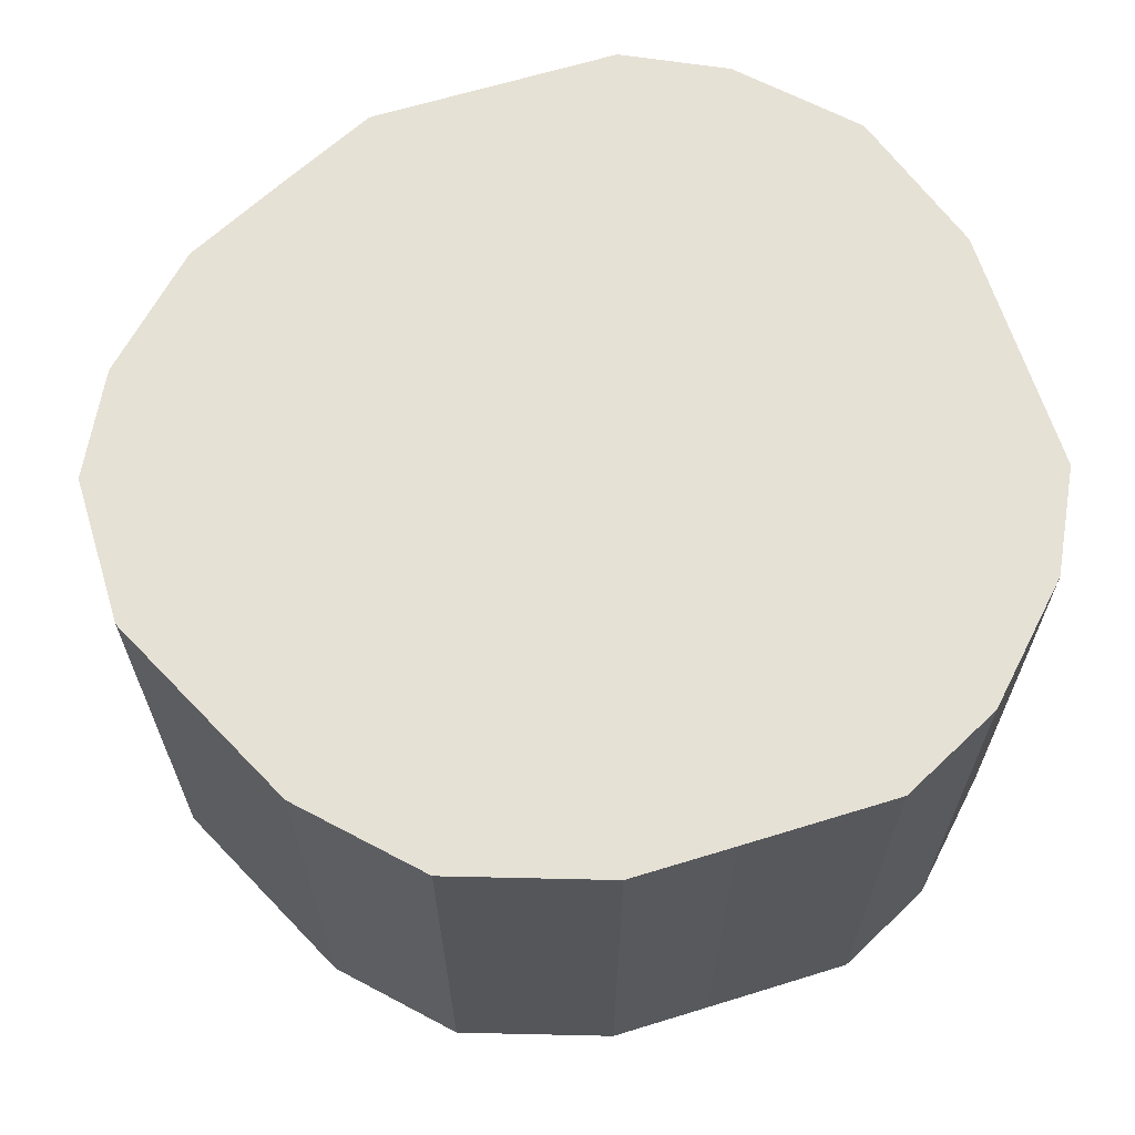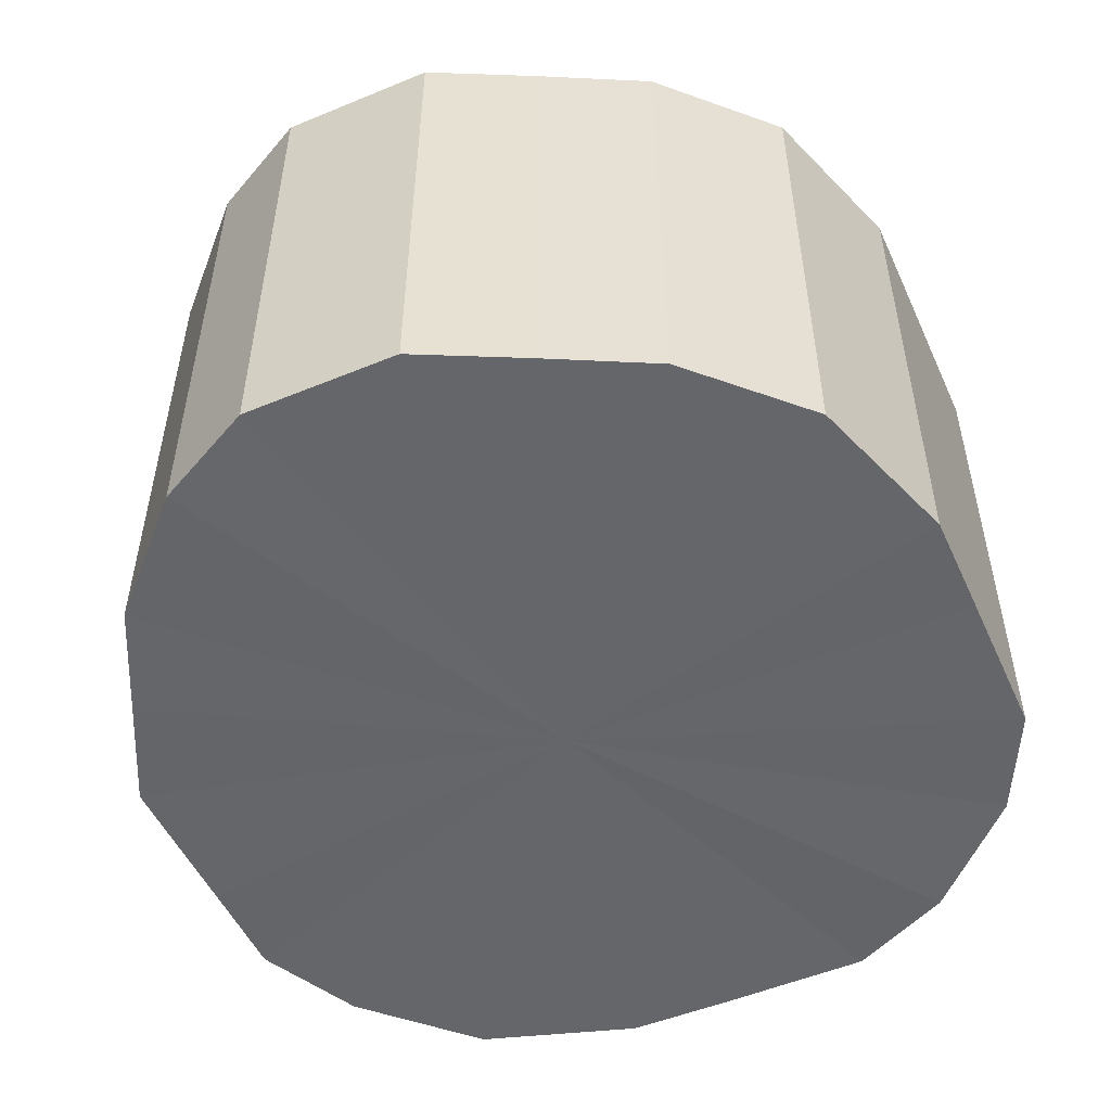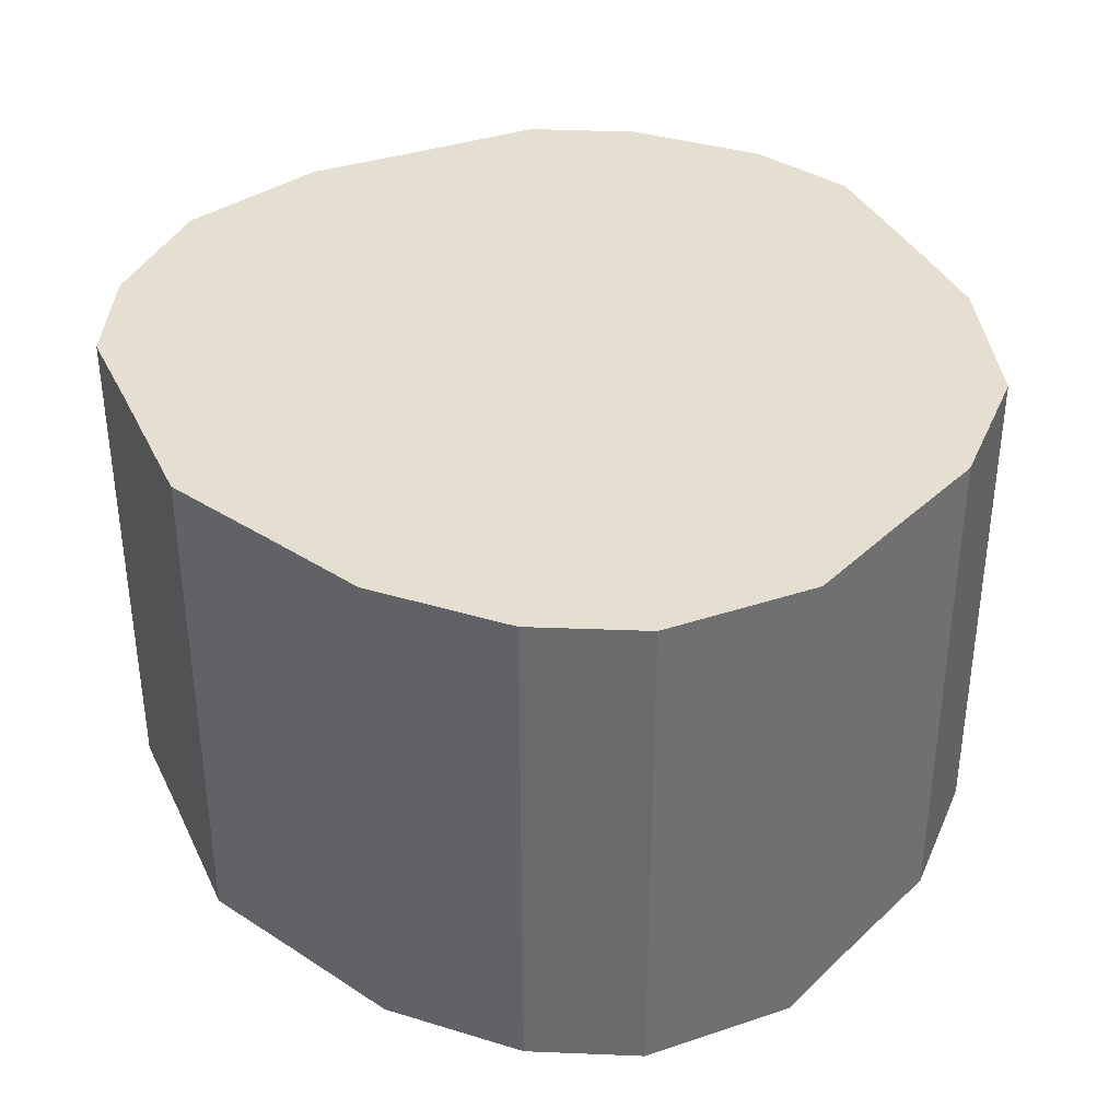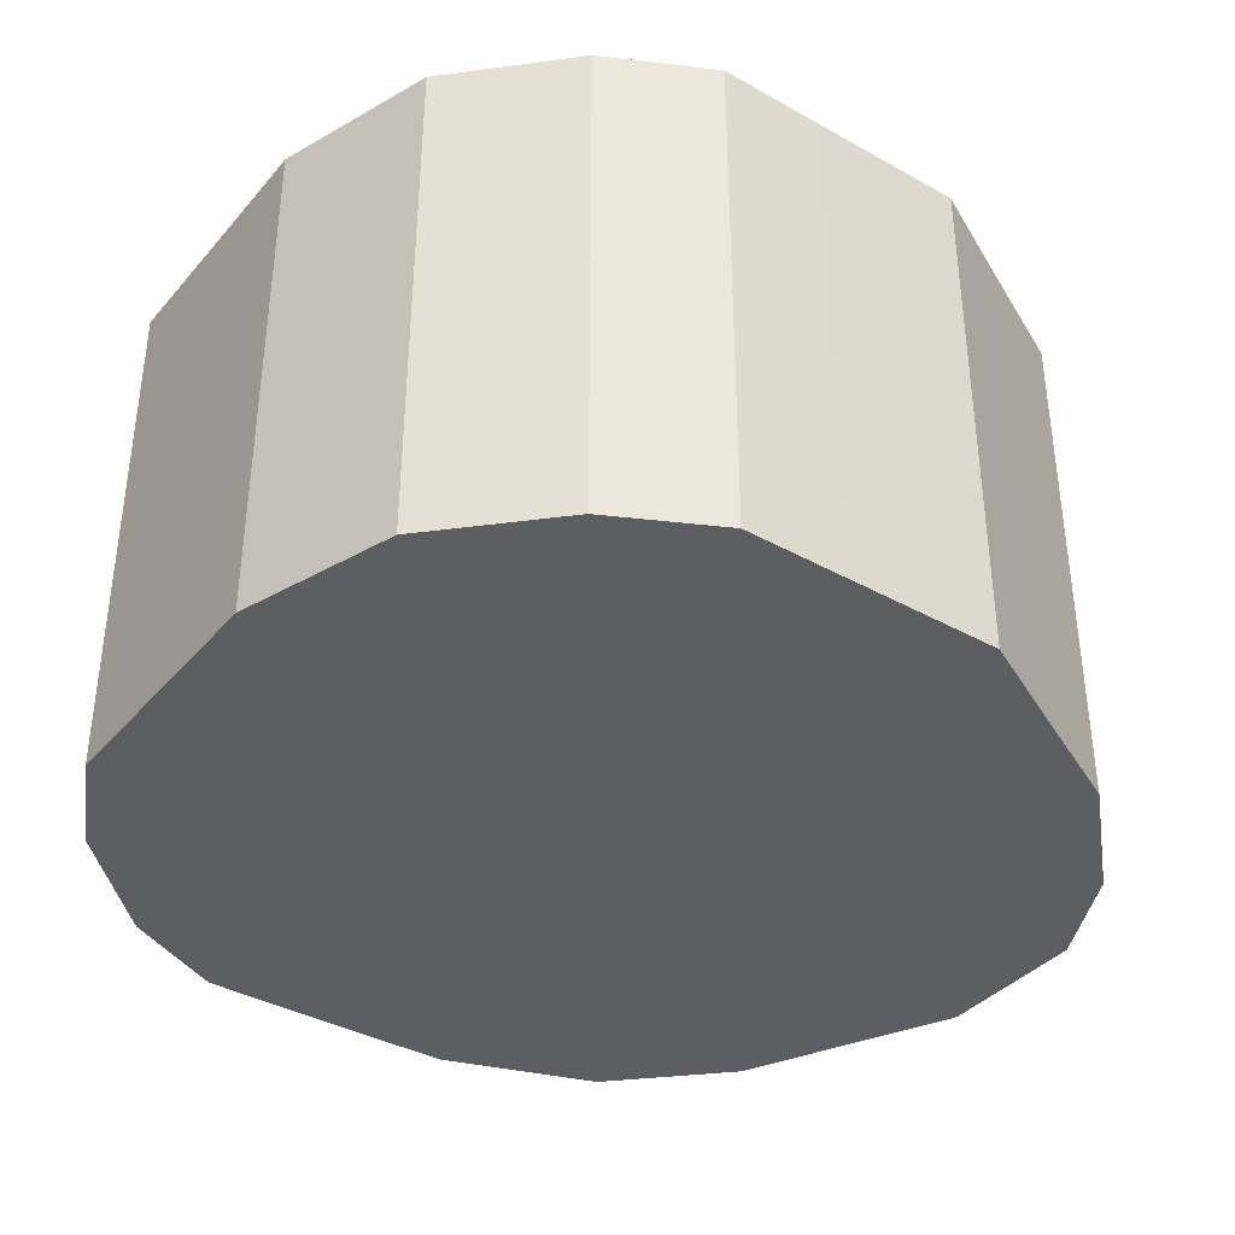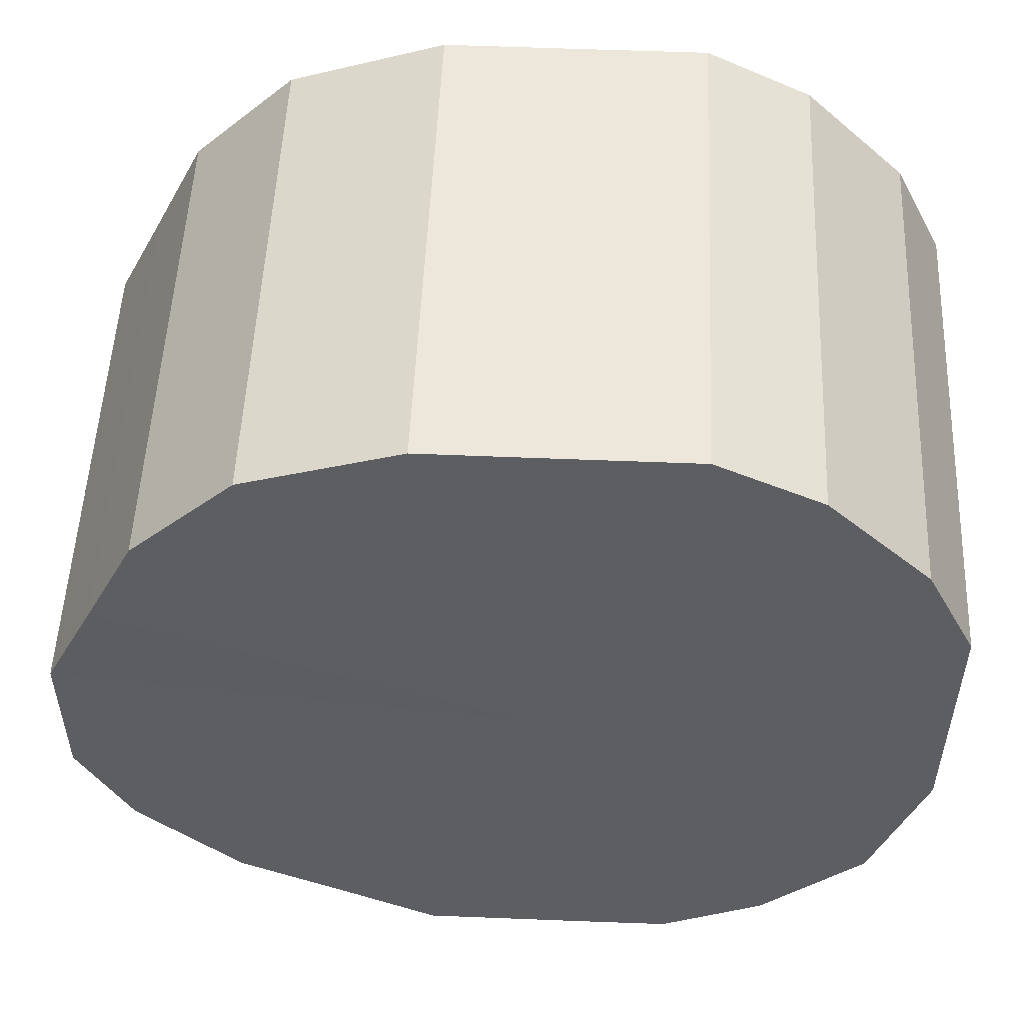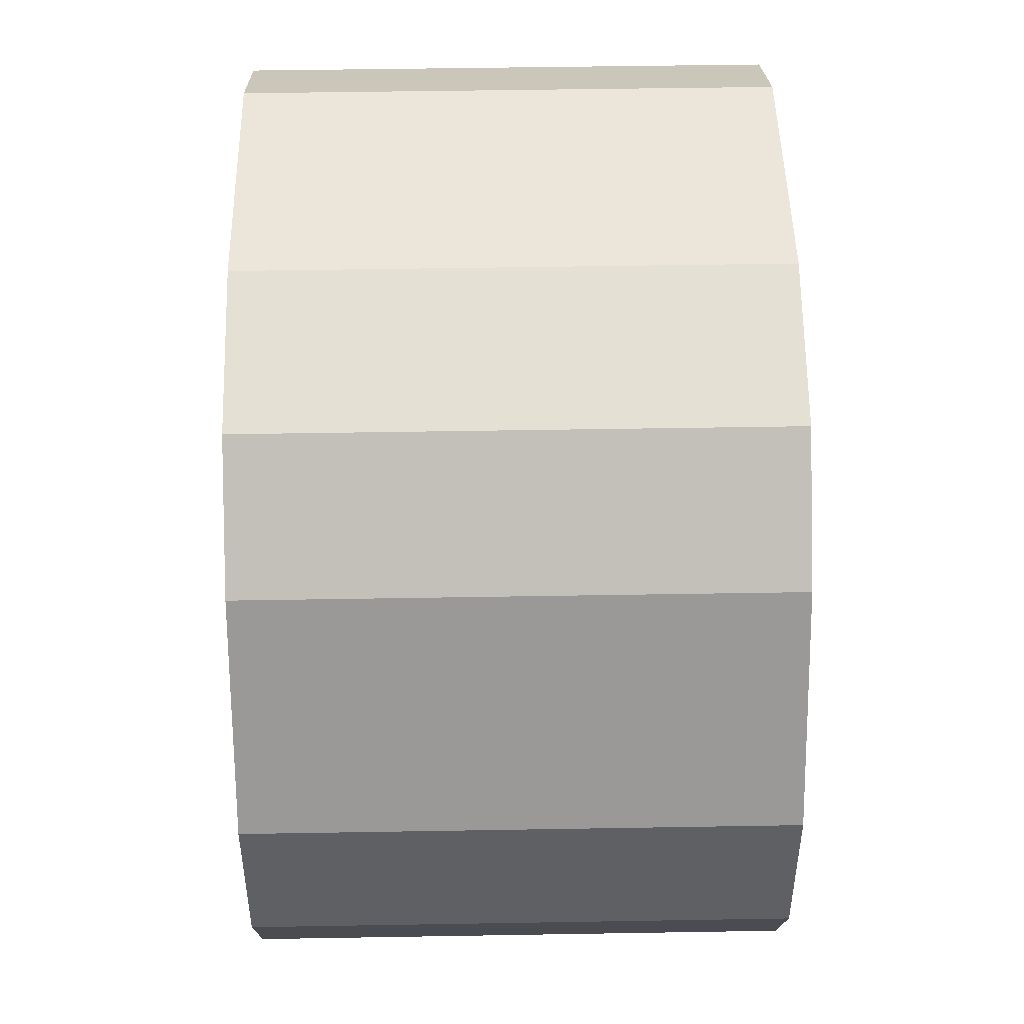
<metadata>
{"format":"obj","ext":"obj","renderer":"f3d","projection":"perspective","resolution":1024,"background":"white","views":[{"elev":64.7,"azim":162.8,"up":"+Z"},{"elev":-51.7,"azim":114.1,"up":"+Z"},{"elev":36.7,"azim":66.6,"up":"+Z"},{"elev":-37.8,"azim":-35.5,"up":"+Z"},{"elev":52.5,"azim":-177.5,"up":"+Y"},{"elev":47.6,"azim":88.9,"up":"+Y"}]}
</metadata>
<code>
o 27340
v 2223 1886 22.41
v 2223 1886 22.41
v 2223 1886 22.31
v 2223 1886 22.41
v 2223 1886 22.31
v 2224 1886 22.41
v 2224 1886 22.31
v 2223 1886 22.41
v 2223 1886 22.31
v 2224 1886 22.41
v 2224 1886 22.31
v 2223 1886 22.41
v 2223 1886 22.31
v 2224 1886 22.41
v 2224 1886 22.31
v 2223 1886 22.41
v 2223 1886 22.31
v 2224 1886 22.41
v 2224 1886 22.31
v 2223 1886 22.41
v 2223 1886 22.31
v 2224 1886 22.41
v 2224 1886 22.31
v 2223 1886 22.41
v 2223 1886 22.31
v 2224 1886 22.41
v 2224 1886 22.31
v 2223 1886 22.41
v 2223 1886 22.31
v 2224 1886 22.41
v 2224 1886 22.31
v 2223 1886 22.41
v 2223 1886 22.31
v 2224 1886 22.41
v 2224 1886 22.31
v 2224 1886 22.41
v 2223 1886 22.31
v 2224 1886 22.41
v 2224 1886 22.31
v 2224 1886 22.41
v 2224 1886 22.31
v 2224 1886 22.31
v 2223 1886 22.31
v 2223 1886 22.41
v 2223 1886 22.31
v 2223 1886 22.41
v 2223 1886 22.31
v 2224 1886 22.31
v 2223 1886 22.41
v 2224 1886 22.31
v 2224 1886 22.41
v 2223 1886 22.41
v 2223 1886 22.31
v 2224 1886 22.31
v 2224 1886 22.41
v 2224 1886 22.31
v 2224 1886 22.41
v 2223 1886 22.41
v 2223 1886 22.31
v 2224 1886 22.31
v 2224 1886 22.41
v 2224 1886 22.31
v 2224 1886 22.41
v 2223 1886 22.41
v 2223 1886 22.31
v 2224 1886 22.31
v 2224 1886 22.41
v 2224 1886 22.31
v 2224 1886 22.41
v 2223 1886 22.41
v 2223 1886 22.31
v 2224 1886 22.31
v 2224 1886 22.41
v 2224 1886 22.31
v 2224 1886 22.41
v 2223 1886 22.41
v 2223 1886 22.31
v 2224 1886 22.31
v 2224 1886 22.41
v 2223 1886 22.31
v 2224 1886 22.41
v 2223 1886 22.41
v 2223 1886 22.31
v 2223 1886 22.41
v 2224 1886 22.41
v 2223 1886 22.41
v 2223 1886 22.41
v 2223 1886 22.41
v 2224 1886 22.41
v 2223 1886 22.41
v 2224 1886 22.41
v 2223 1886 22.41
v 2224 1886 22.41
v 2223 1886 22.41
v 2224 1886 22.41
v 2223 1886 22.41
v 2224 1886 22.41
v 2223 1886 22.41
v 2224 1886 22.41
v 2223 1886 22.41
v 2224 1886 22.41
v 2223 1886 22.41
v 2224 1886 22.41
v 2224 1886 22.41
v 2224 1886 22.41
v 2224 1886 22.41
v 2224 1886 22.31
v 2223 1886 22.31
v 2223 1886 22.31
v 2224 1886 22.31
v 2223 1886 22.31
v 2224 1886 22.31
v 2223 1886 22.31
v 2224 1886 22.31
v 2223 1886 22.31
v 2224 1886 22.31
v 2223 1886 22.31
v 2224 1886 22.31
v 2223 1886 22.31
v 2224 1886 22.31
v 2223 1886 22.31
v 2224 1886 22.31
v 2223 1886 22.31
v 2224 1886 22.31
v 2223 1886 22.31
v 2224 1886 22.31
v 2224 1886 22.31
v 2224 1886 22.31
f 1 2 3
f 2 4 5
f 6 1 7
f 4 8 9
f 10 6 11
f 8 12 13
f 14 10 15
f 12 16 17
f 18 14 19
f 16 20 21
f 22 18 23
f 20 24 25
f 26 22 27
f 24 28 29
f 30 26 31
f 28 32 33
f 34 30 35
f 32 36 37
f 38 34 39
f 36 40 41
f 40 38 42
f 43 44 45
f 45 46 47
f 48 49 43
f 50 51 48
f 47 52 53
f 54 55 50
f 56 57 54
f 53 58 59
f 60 61 56
f 62 63 60
f 59 64 65
f 66 67 62
f 68 69 66
f 65 70 71
f 72 73 68
f 74 75 72
f 71 76 77
f 78 79 74
f 80 81 78
f 77 82 83
f 83 84 80
f 85 86 87
f 85 88 86
f 85 87 89
f 85 90 88
f 85 89 91
f 85 92 90
f 85 91 93
f 85 94 92
f 85 93 95
f 85 96 94
f 85 95 97
f 85 98 96
f 85 97 99
f 85 100 98
f 85 99 101
f 85 102 100
f 85 101 103
f 85 104 102
f 85 103 105
f 85 106 104
f 85 105 106
f 107 108 109
f 107 110 108
f 107 109 111
f 107 112 110
f 107 111 113
f 107 114 112
f 107 113 115
f 107 116 114
f 107 115 117
f 107 118 116
f 107 117 119
f 107 120 118
f 107 119 121
f 107 122 120
f 107 121 123
f 107 124 122
f 107 123 125
f 107 126 124
f 107 125 127
f 107 128 126
f 107 127 128

</code>
